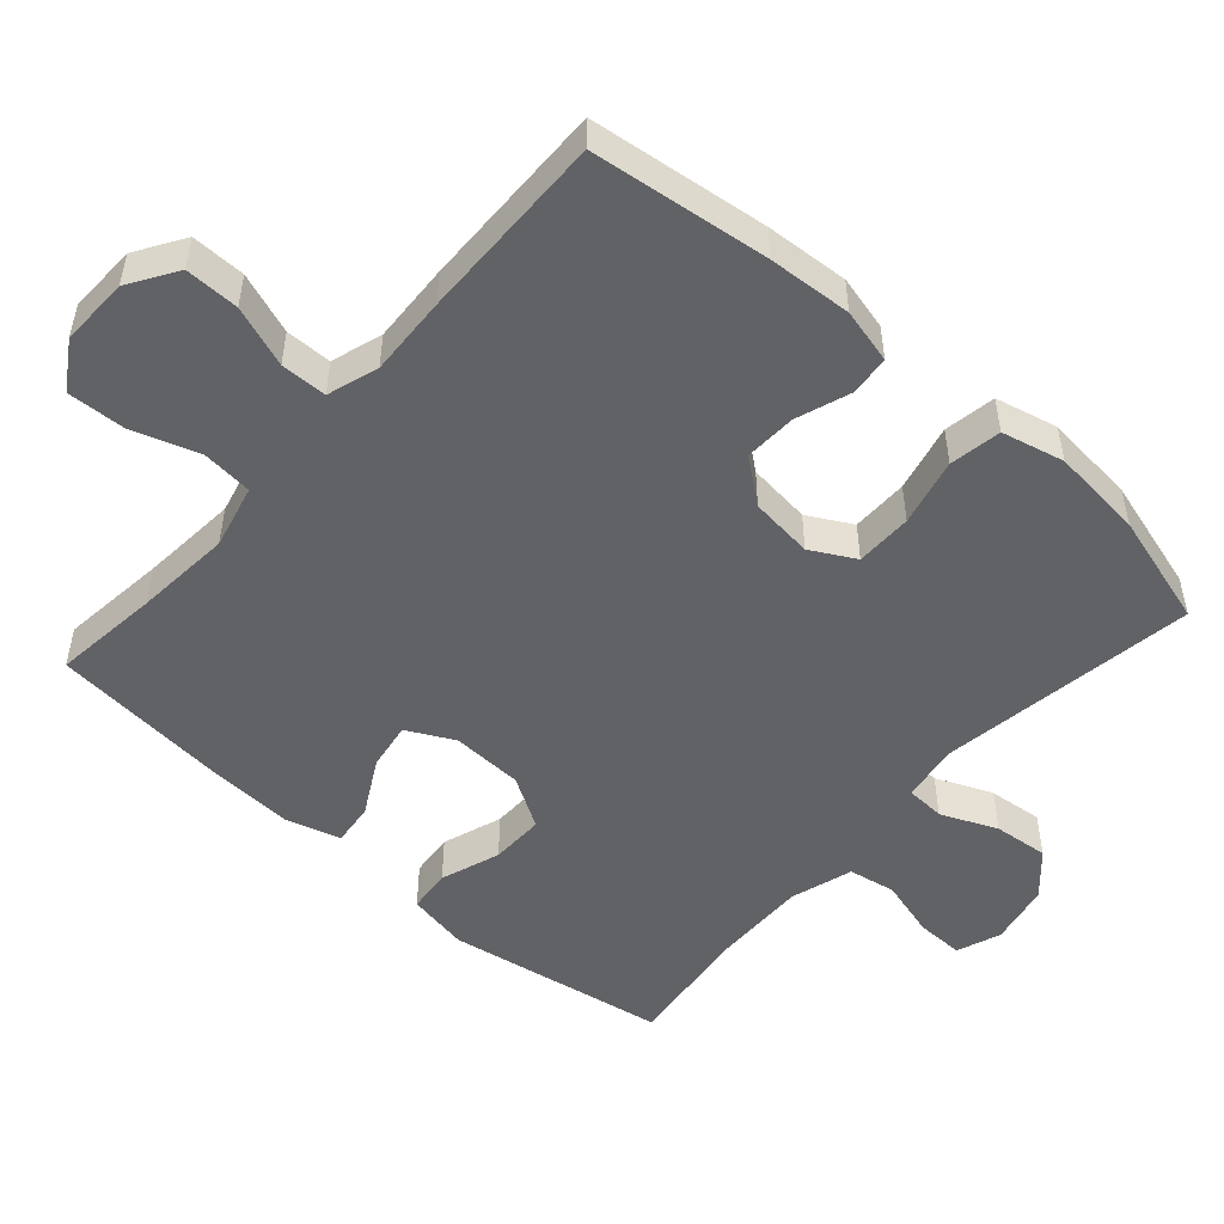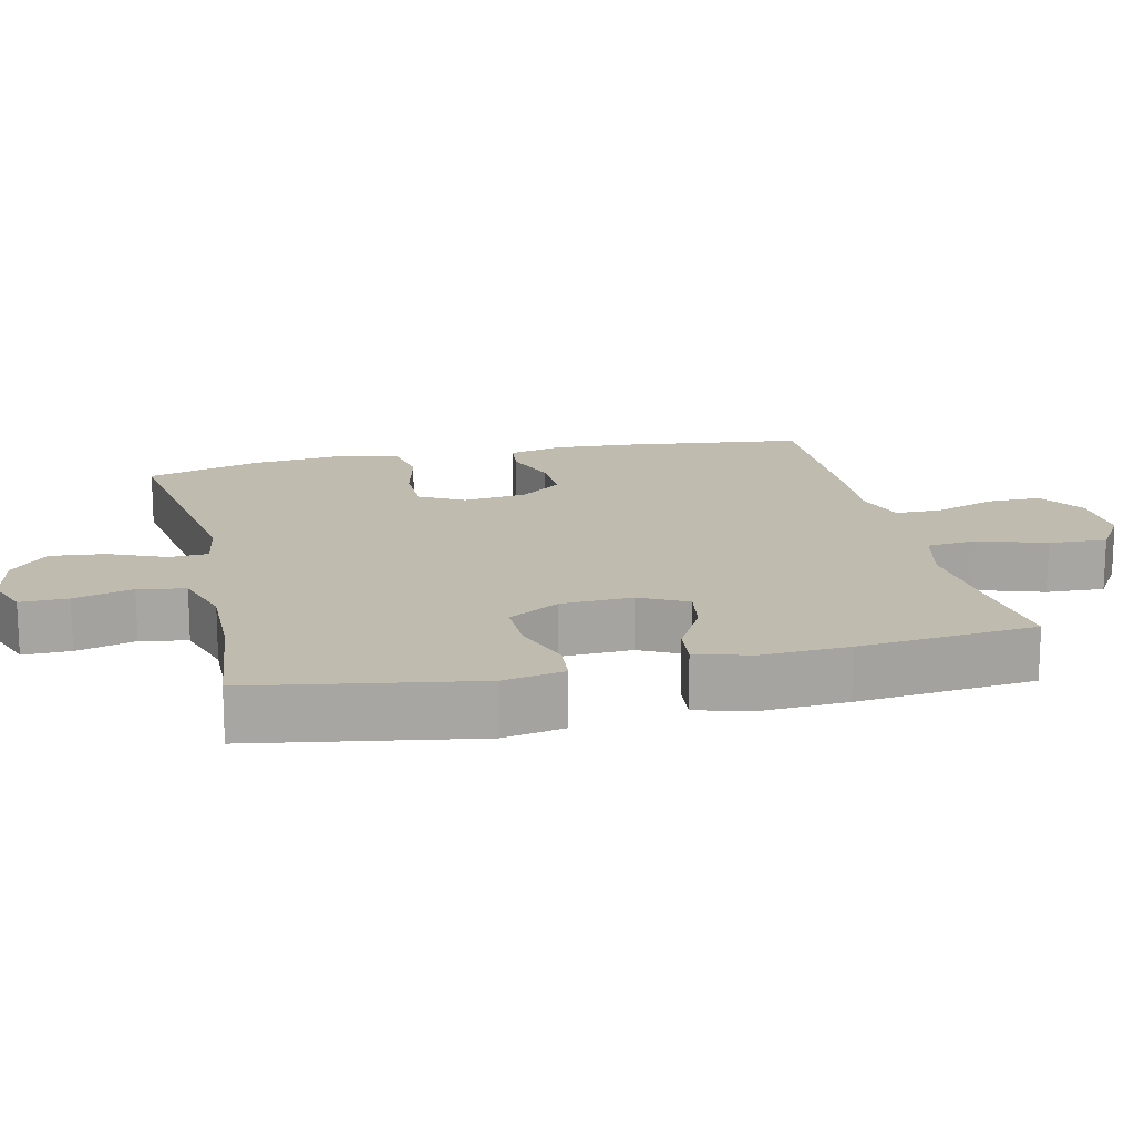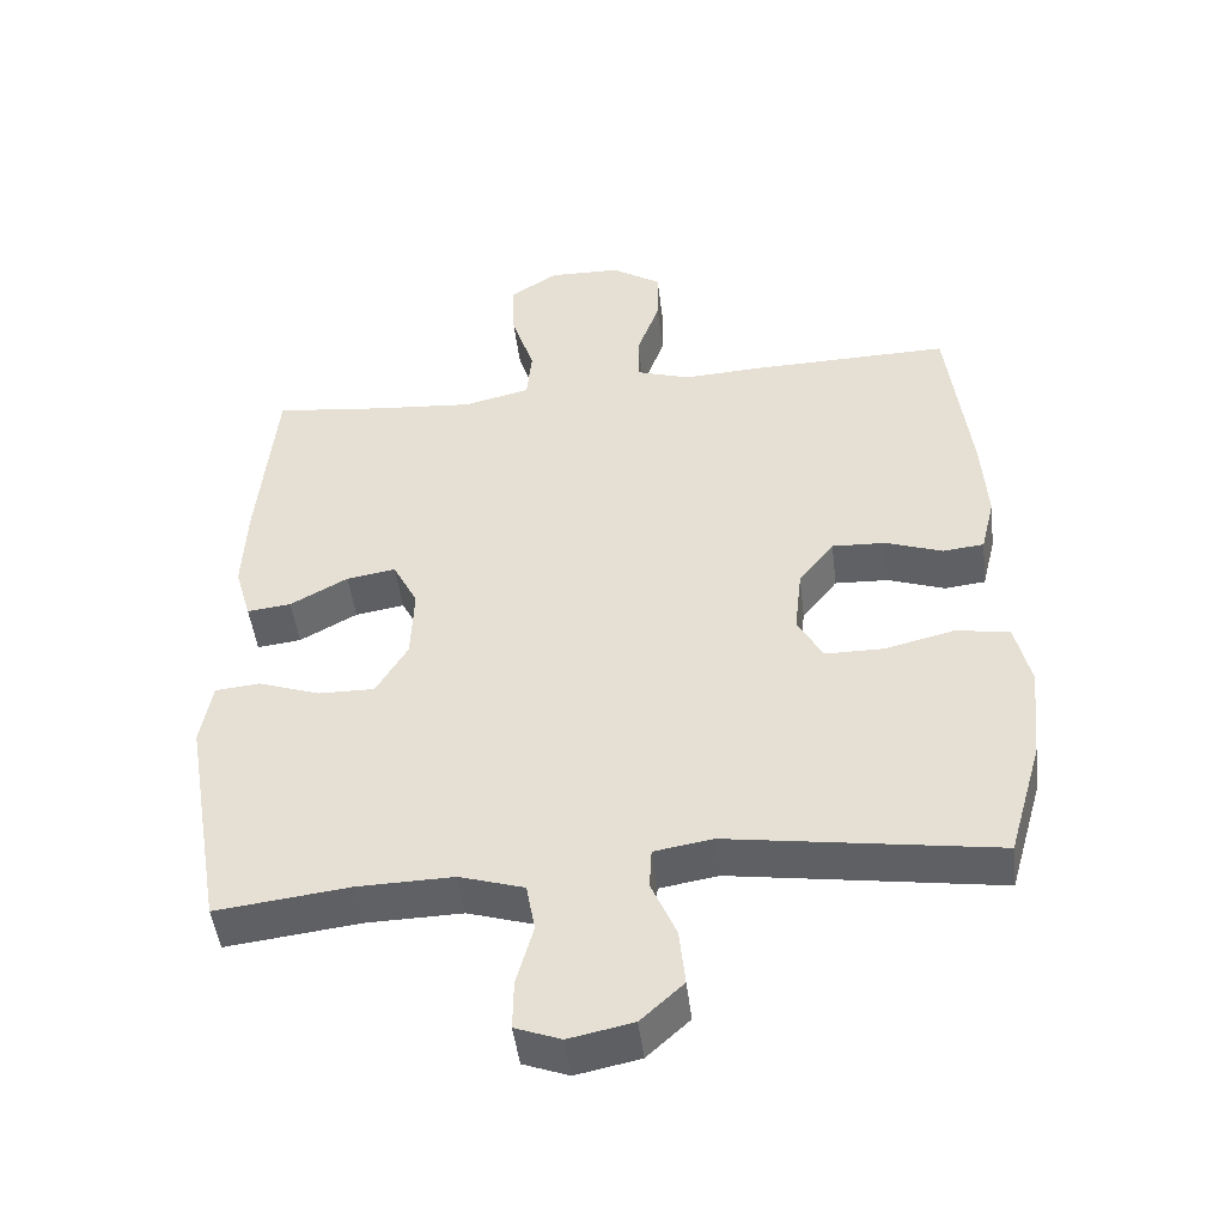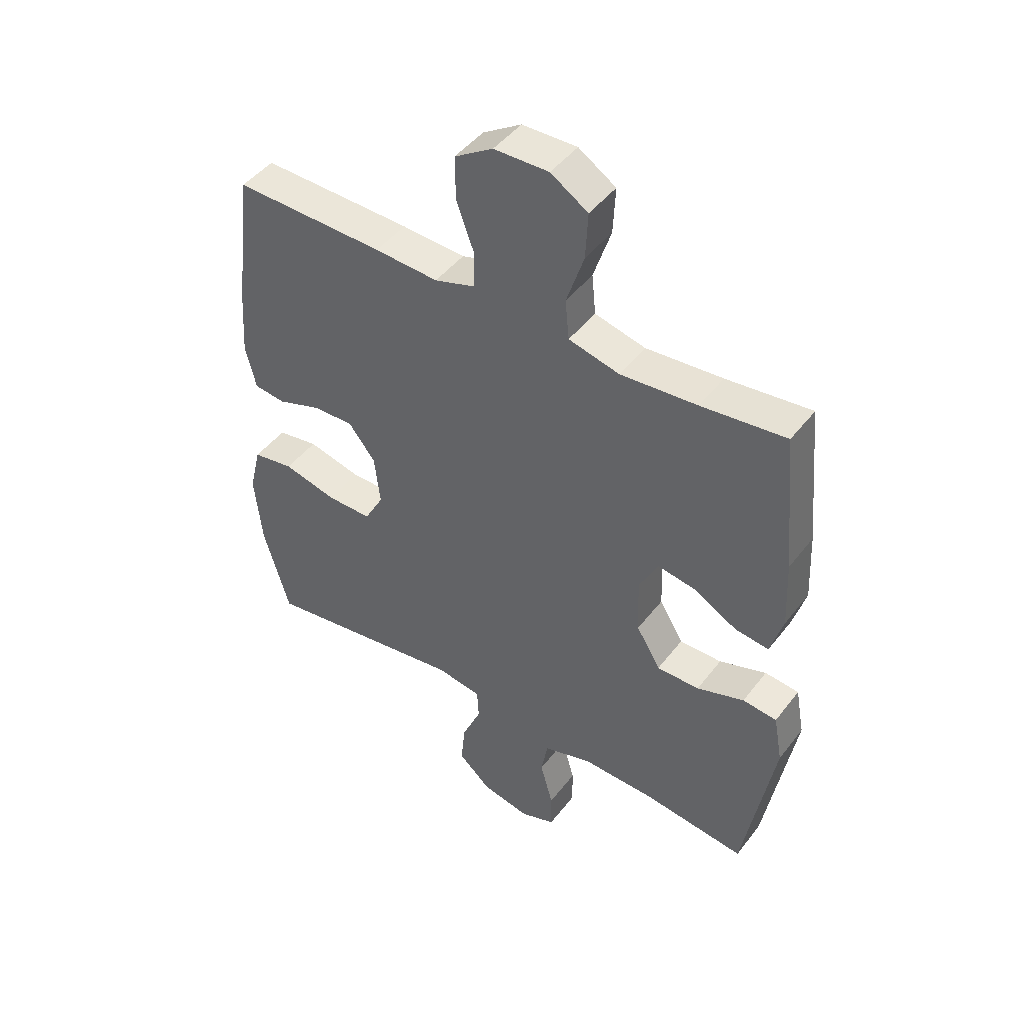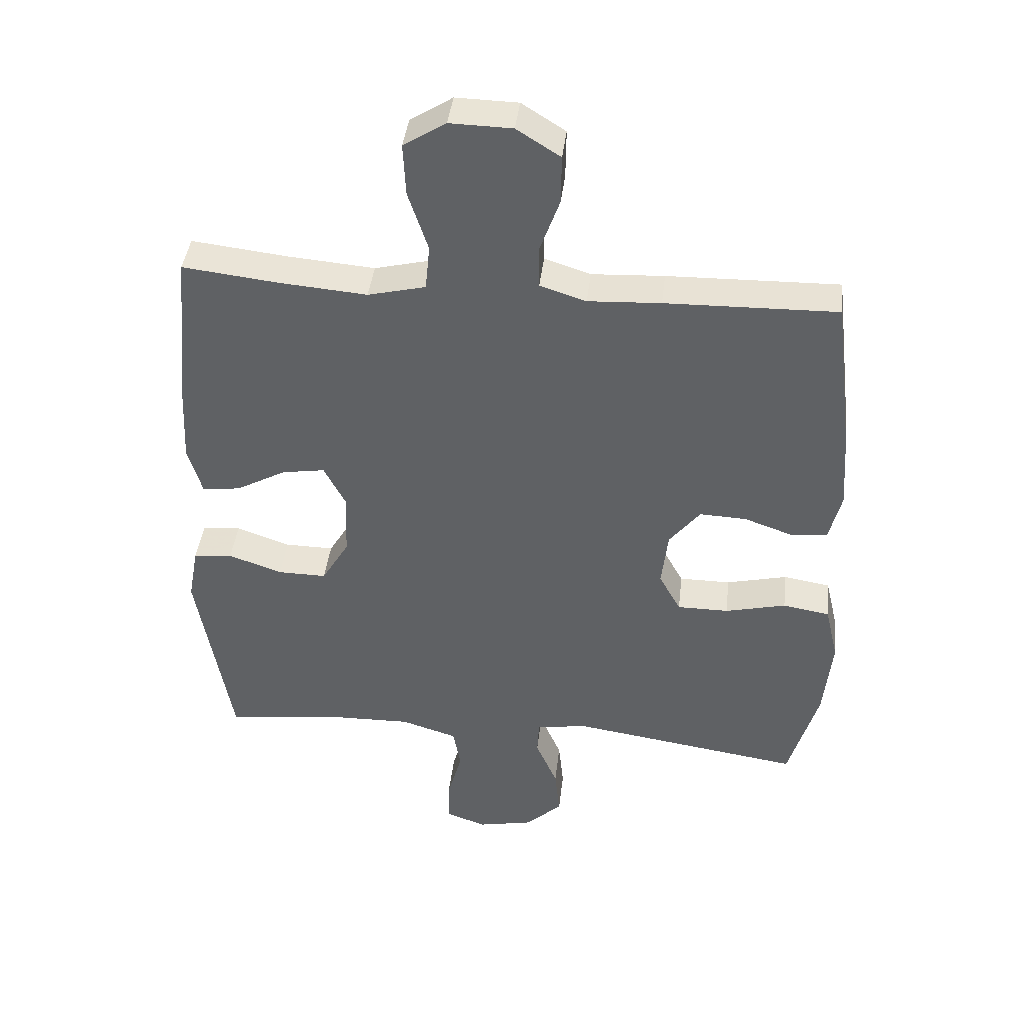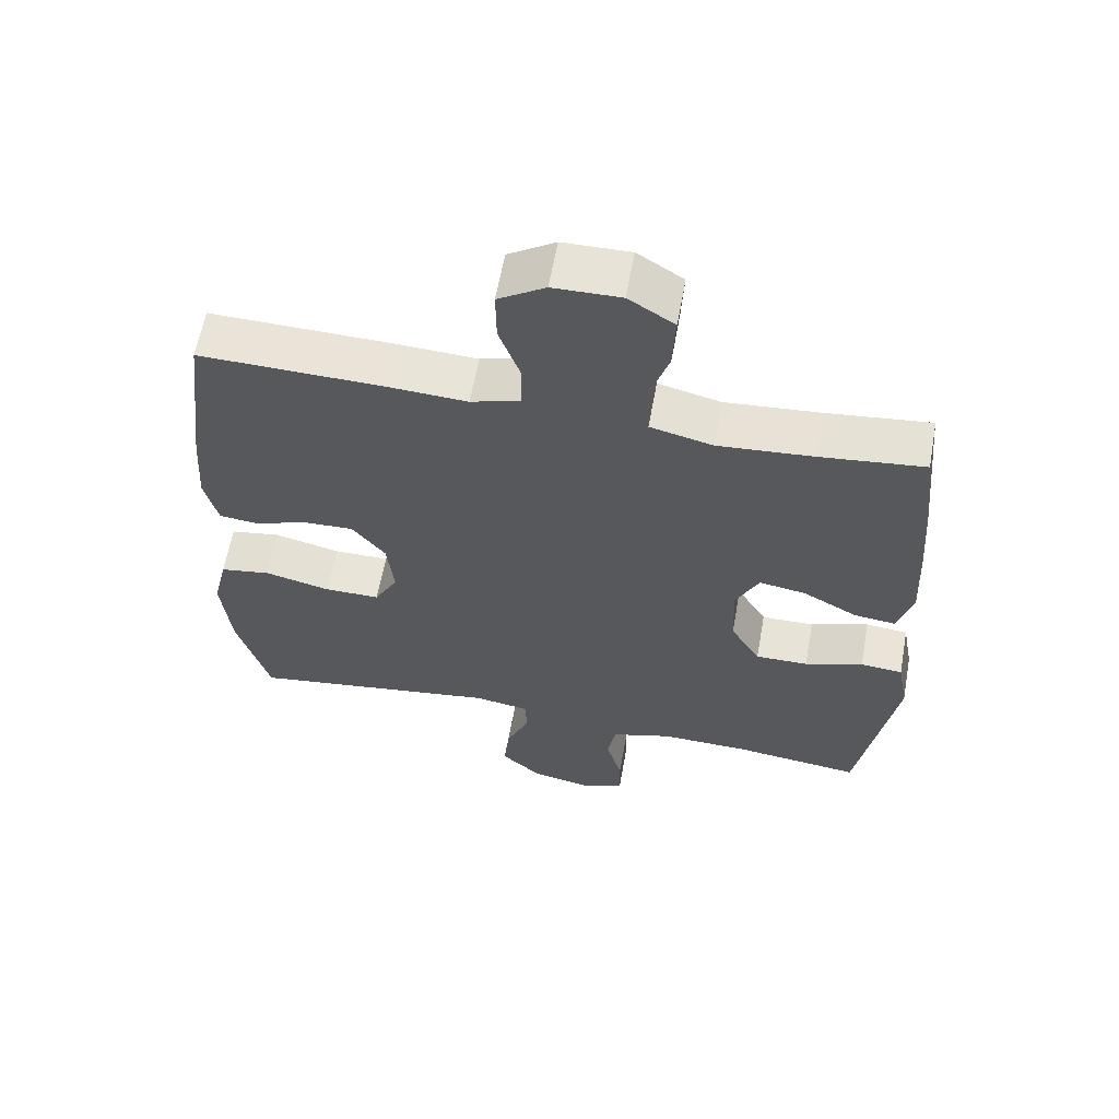
<metadata>
{"format":"obj","ext":"obj","renderer":"f3d","projection":"perspective","resolution":1024,"background":"white","views":[{"elev":-50.6,"azim":48.4,"up":"+Y"},{"elev":16.2,"azim":-103.1,"up":"+Y"},{"elev":-47.0,"azim":6.8,"up":"+Z"},{"elev":46.1,"azim":-144.7,"up":"+Z"},{"elev":41.7,"azim":6.6,"up":"+Z"},{"elev":61.3,"azim":-169.8,"up":"+Z"}]}
</metadata>
<code>
v -0.5 0.07 0.5
v -0.35 0.07 0.483
v -0.214 0.07 0.472
v -0.124 0.07 0.494
v -0.117 0.07 0.565
v -0.148 0.07 0.659
v -0.152 0.07 0.741
v -0.086 0.07 0.783
v 0.011 0.07 0.781
v 0.079 0.07 0.738
v 0.078 0.07 0.662
v 0.047 0.07 0.576
v 0.048 0.07 0.511
v 0.12 0.07 0.488
v 0.233 0.07 0.494
v 0.5 0.07 0.5
v 0.531 0.07 0.249
v 0.539 0.07 0.132
v 0.52 0.07 0.055
v 0.464 0.07 0.049
v 0.387 0.07 0.076
v 0.314 0.07 0.079
v 0.266 0.07 0.018
v 0.256 0.07 -0.071
v 0.29 0.07 -0.133
v 0.37 0.07 -0.133
v 0.465 0.07 -0.11
v 0.538 0.07 -0.122
v 0.559 0.07 -0.21
v 0.546 0.07 -0.34
v 0.5 0.07 -0.5
v 0.136 0.07 -0.446
v 0.056 0.07 -0.459
v 0.053 0.07 -0.514
v 0.087 0.07 -0.593
v 0.095 0.07 -0.67
v 0.037 0.07 -0.723
v -0.05 0.07 -0.741
v -0.112 0.07 -0.718
v -0.111 0.07 -0.651
v -0.088 0.07 -0.568
v -0.1 0.07 -0.502
v -0.188 0.07 -0.475
v -0.318 0.07 -0.478
v -0.5 0.07 -0.5
v -0.553 0.07 -0.19
v -0.537 0.07 -0.103
v -0.476 0.07 -0.097
v -0.392 0.07 -0.126
v -0.316 0.07 -0.127
v -0.273 0.07 -0.055
v -0.269 0.07 0.046
v -0.303 0.07 0.112
v -0.37 0.07 0.101
v -0.448 0.07 0.058
v -0.508 0.07 0.051
v -0.53 0.07 0.127
v -0.524 0.07 0.25
v -0.5 0 0.5
v -0.35 0 0.483
v -0.214 0 0.472
v -0.124 0 0.494
v -0.117 0 0.565
v -0.148 0 0.659
v -0.152 0 0.741
v -0.086 0 0.783
v 0.011 0 0.781
v 0.079 0 0.738
v 0.078 0 0.662
v 0.047 0 0.576
v 0.048 0 0.511
v 0.12 0 0.488
v 0.233 0 0.494
v 0.5 0 0.5
v 0.531 0 0.249
v 0.539 0 0.132
v 0.52 0 0.055
v 0.464 0 0.049
v 0.387 0 0.076
v 0.314 0 0.079
v 0.266 0 0.018
v 0.256 0 -0.071
v 0.29 0 -0.133
v 0.37 0 -0.133
v 0.465 0 -0.11
v 0.538 0 -0.122
v 0.559 0 -0.21
v 0.546 0 -0.34
v 0.5 0 -0.5
v 0.136 0 -0.446
v 0.056 0 -0.459
v 0.053 0 -0.514
v 0.087 0 -0.593
v 0.095 0 -0.67
v 0.037 0 -0.723
v -0.05 0 -0.741
v -0.112 0 -0.718
v -0.111 0 -0.651
v -0.088 0 -0.568
v -0.1 0 -0.502
v -0.188 0 -0.475
v -0.318 0 -0.478
v -0.5 0 -0.5
v -0.553 0 -0.19
v -0.537 0 -0.103
v -0.476 0 -0.097
v -0.392 0 -0.126
v -0.316 0 -0.127
v -0.273 0 -0.055
v -0.269 0 0.046
v -0.303 0 0.112
v -0.37 0 0.101
v -0.448 0 0.058
v -0.508 0 0.051
v -0.53 0 0.127
v -0.524 0 0.25
f 57 58 1 2
f 54 55 56 57
f 53 54 57 2
f 52 53 2 3
f 51 52 3 4
f 46 47 48 49
f 44 45 46 49
f 43 44 49 50
f 42 43 50 51
f 38 39 40 41
f 38 41 42
f 37 38 42
f 34 35 36 37
f 33 34 37 42
f 29 30 31 32
f 29 32 33
f 26 27 28 29
f 25 26 29 33
f 24 25 33 42
f 18 19 20 21
f 18 21 22
f 17 18 22
f 14 15 16 17
f 13 14 17 22
f 9 10 11 12
f 9 12 13
f 8 9 13
f 5 6 7 8
f 4 5 8 13
f 23 24 42 51
f 22 23 51
f 4 13 22 51
f 60 59 116 115
f 115 114 113 112
f 60 115 112 111
f 61 60 111 110
f 62 61 110 109
f 107 106 105 104
f 107 104 103 102
f 108 107 102 101
f 109 108 101 100
f 99 98 97 96
f 100 99 96
f 100 96 95
f 95 94 93 92
f 100 95 92 91
f 90 89 88 87
f 91 90 87
f 87 86 85 84
f 91 87 84 83
f 100 91 83 82
f 79 78 77 76
f 80 79 76
f 80 76 75
f 75 74 73 72
f 80 75 72 71
f 70 69 68 67
f 71 70 67
f 71 67 66
f 66 65 64 63
f 71 66 63 62
f 109 100 82 81
f 109 81 80
f 109 80 71 62
f 1 59 60 2
f 2 60 61 3
f 3 61 62 4
f 4 62 63 5
f 5 63 64 6
f 6 64 65 7
f 7 65 66 8
f 8 66 67 9
f 9 67 68 10
f 10 68 69 11
f 11 69 70 12
f 12 70 71 13
f 13 71 72 14
f 14 72 73 15
f 15 73 74 16
f 16 74 75 17
f 17 75 76 18
f 18 76 77 19
f 19 77 78 20
f 20 78 79 21
f 21 79 80 22
f 22 80 81 23
f 23 81 82 24
f 24 82 83 25
f 25 83 84 26
f 26 84 85 27
f 27 85 86 28
f 28 86 87 29
f 29 87 88 30
f 30 88 89 31
f 31 89 90 32
f 32 90 91 33
f 33 91 92 34
f 34 92 93 35
f 35 93 94 36
f 36 94 95 37
f 37 95 96 38
f 38 96 97 39
f 39 97 98 40
f 40 98 99 41
f 41 99 100 42
f 42 100 101 43
f 43 101 102 44
f 44 102 103 45
f 45 103 104 46
f 46 104 105 47
f 47 105 106 48
f 48 106 107 49
f 49 107 108 50
f 50 108 109 51
f 51 109 110 52
f 52 110 111 53
f 53 111 112 54
f 54 112 113 55
f 55 113 114 56
f 56 114 115 57
f 57 115 116 58
f 58 116 59 1

</code>
